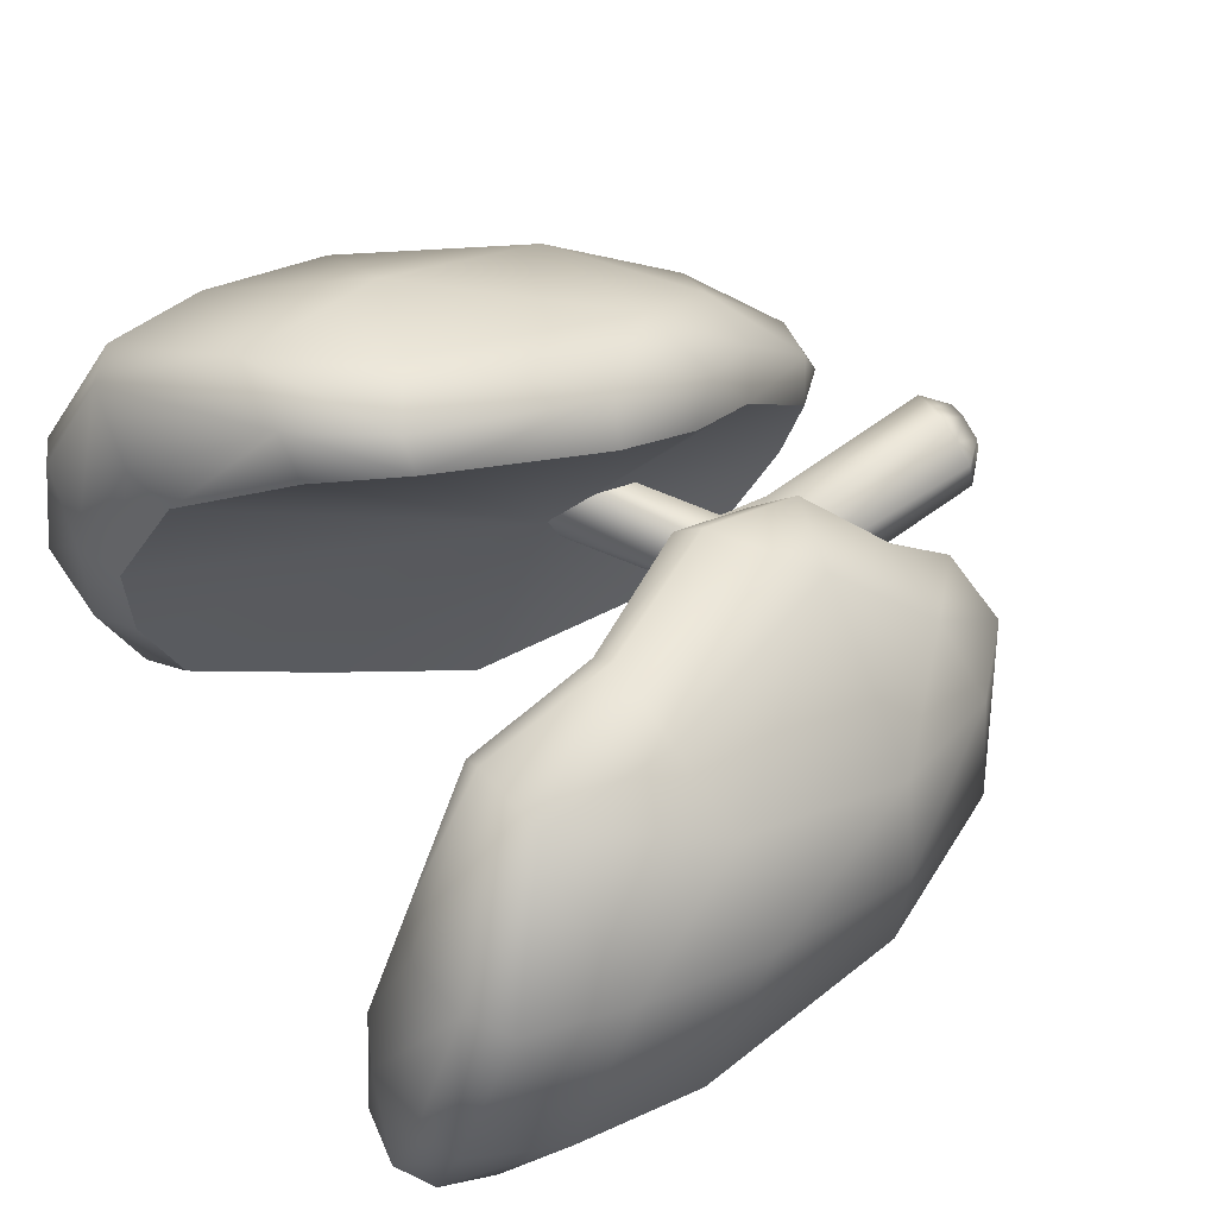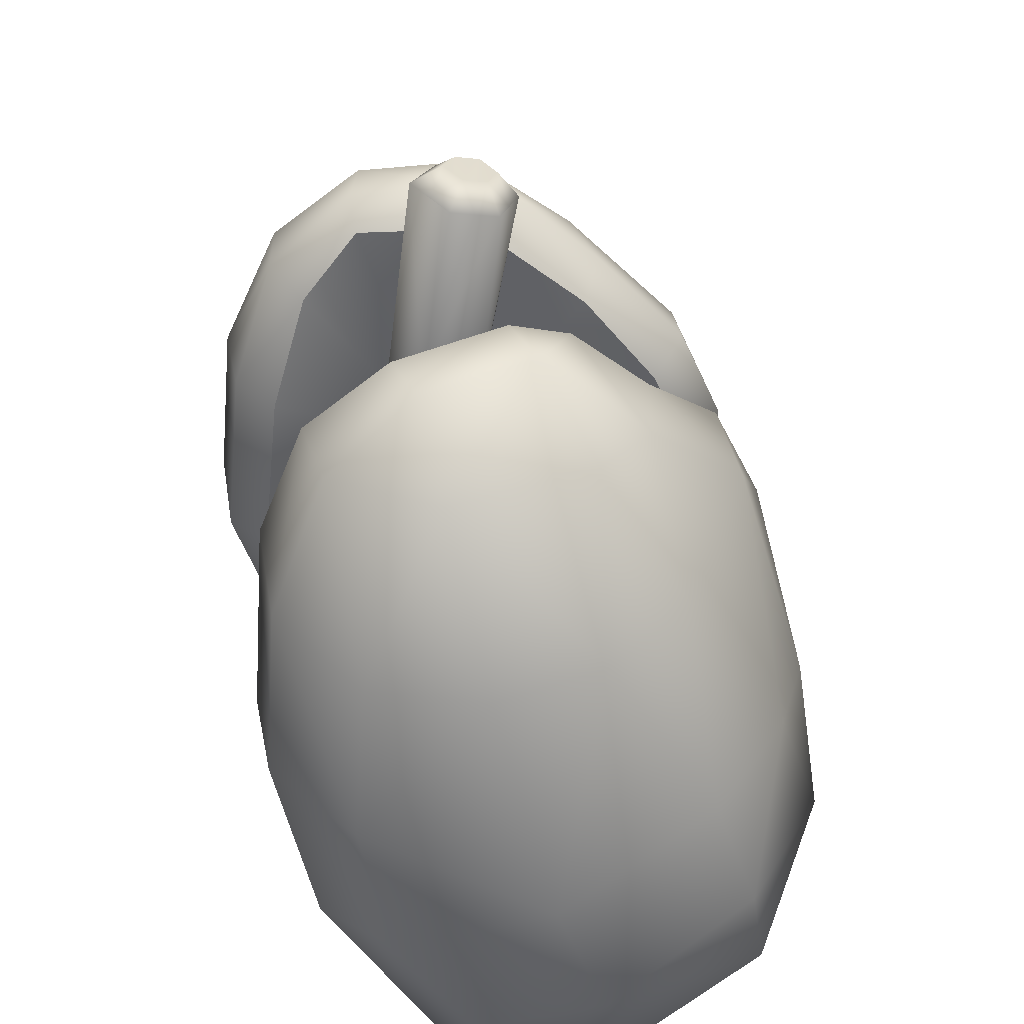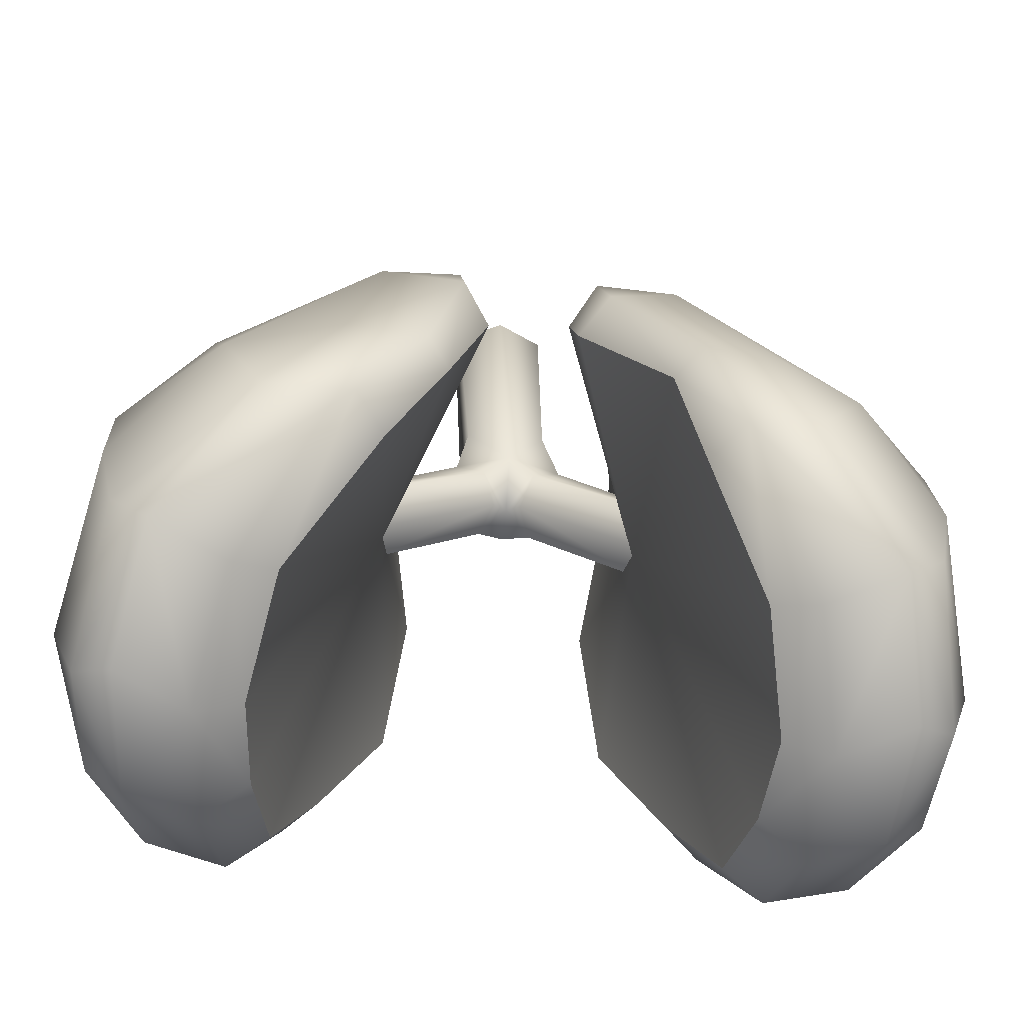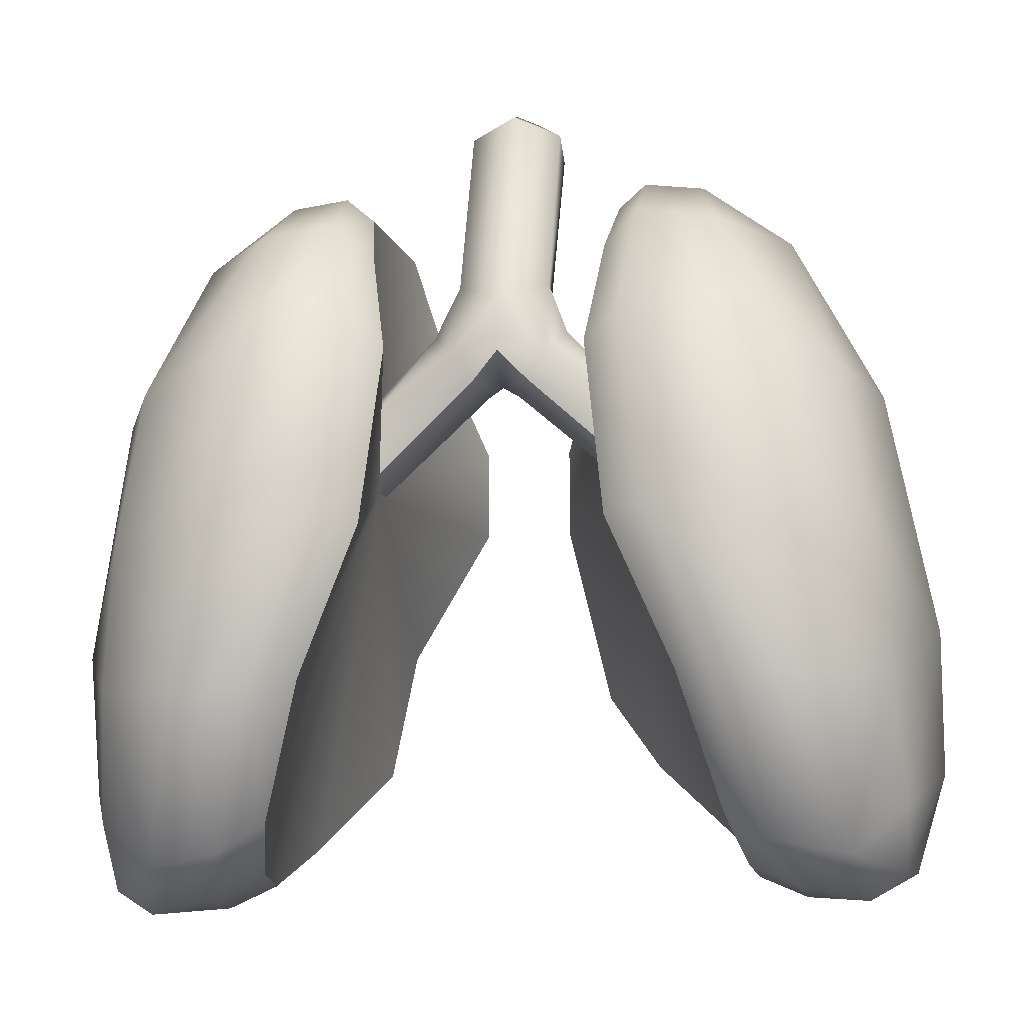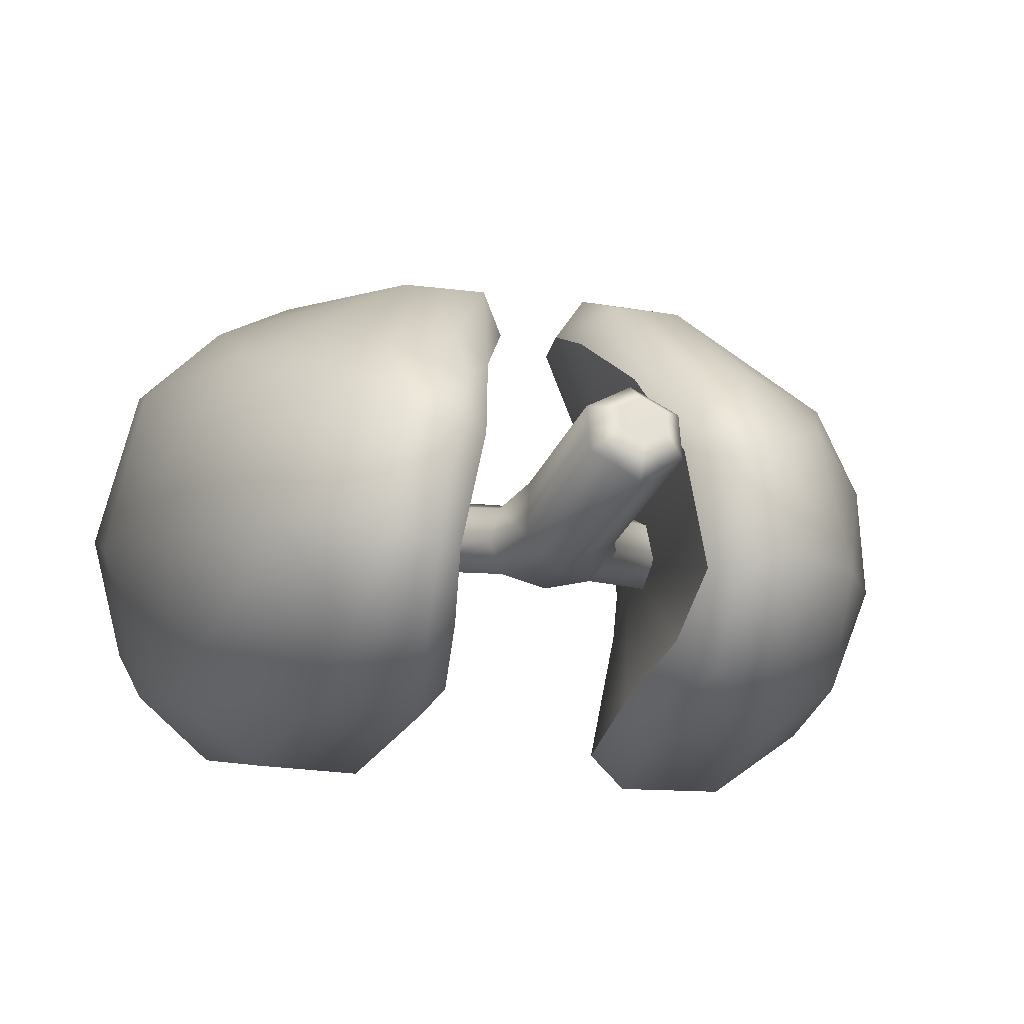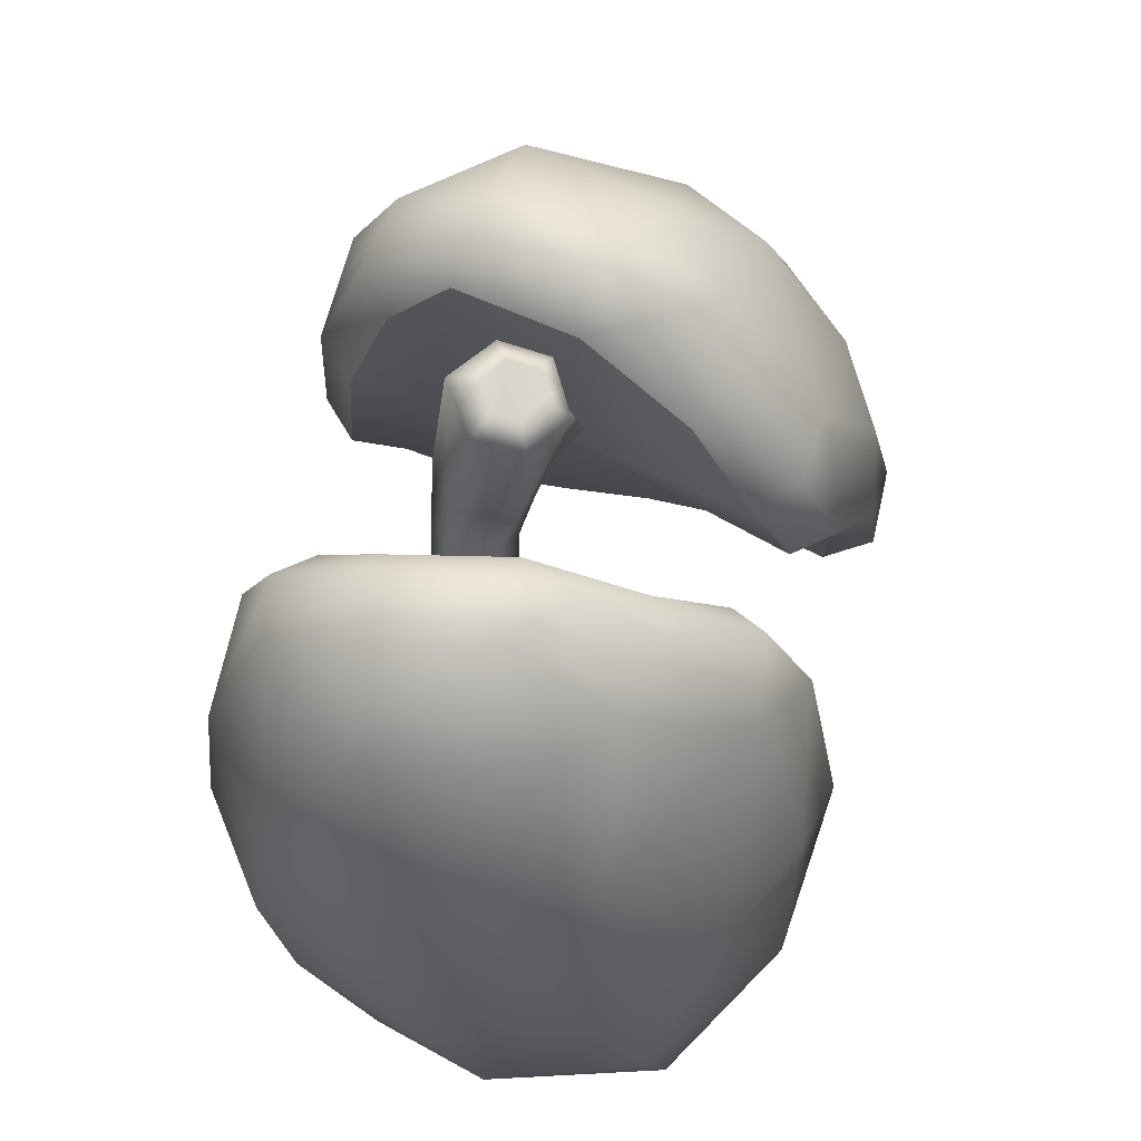
<metadata>
{"format":"obj","ext":"obj","renderer":"f3d","projection":"perspective","resolution":1024,"background":"white","views":[{"elev":63.1,"azim":59.8,"up":"+Z"},{"elev":36.3,"azim":-100.1,"up":"+Y"},{"elev":-55.8,"azim":-5.2,"up":"+Y"},{"elev":-18.1,"azim":-173.1,"up":"+Y"},{"elev":-18.6,"azim":164.7,"up":"+Z"},{"elev":69.0,"azim":-76.4,"up":"+Y"}]}
</metadata>
<code>
o mesh00122.001
v -0.9387 1.945 2.512
v -0.5435 0.4606 2.605
v -0.5911 1.554 2.058
v -1.039 2.57 1.178
v -0.9112 0.6168 3.147
v -1.06 -1.844 3.269
v -1.575 2.921 1.453
v -1.353 -1.844 3.718
v -1.641 3.82 0.4412
v -1.343 3.664 -0.2221
v -1.996 1.671 2.622
v -2.627 2.921 1.26
v -1.808 4.132 -0.3674
v -1.652 3.586 -1.785
v -2.477 4.054 -0.1057
v -2.376 -1.297 3.474
v -4.185 1.476 1.415
v -3.884 -0.8676 2.805
v -3.284 -2.899 3.538
v -3.484 3.117 0.4389
v -5.234 -0.9457 1.622
v -4.863 1.203 0.31
v -3.904 3.078 -1.487
v -5.166 -2.625 2.202
v -5.615 -2 -0.4348
v -5.615 -3.719 0.2195
v -4.905 -3.954 2.439
v -5.019 1.007 -1.124
v -5.078 -4.422 -1.362
v -4.458 0.9293 -2.572
v -5.039 -5.164 -0.6677
v -4.695 -1.141 -2.761
v -4.885 -2.938 -2.369
v -4.336 -5.086 -1.81
v -3.831 -3.172 -3.198
v -5.225 -4.93 0.6208
v -4.568 -5.477 -0.6733
v -4.426 -4.344 2.495
v -4.739 -5.125 0.8599
v -3.799 -5.243 0.3931
v -3.694 -5.36 -1.167
v -2.167 -2.977 3.574
v -1.776 -2.938 2.959
v -2.898 -4.227 1.805
v -3.467 -4.461 2.037
v -3.184 -4.969 0.3693
v -3.076 -5.008 -0.8335
v -2.834 -4.618 -2.018
v -3.345 -4.969 -2.233
v -2.754 -3.172 -3.196
v -2.306 -2.977 -2.837
v -1.984 -1.141 -3.718
v -1.509 -1.141 -3.252
v -3.401 -1.063 -3.699
v -1.704 1.398 -3.503
v -1.27 1.242 -3.03
v -1.505 2.726 -2.54
v -3.176 1.203 -3.508
v -1.95 3.039 -2.925
v -2.93 2.961 -2.773
v -2.009 3.898 -1.827
v -2.766 3.898 -1.61
v -1.722 0.06989 -0.64
v 0.9387 1.945 2.512
v 0.5911 1.554 2.058
v 0.6506 0.4606 2.556
v 1.039 2.57 1.178
v 1.019 0.6168 3.098
v 1.76 -1.219 3.027
v 1.575 2.921 1.453
v 2.091 -1.141 3.472
v 1.996 1.671 2.622
v 1.641 3.82 0.4412
v 1.343 3.664 -0.2221
v 3.191 -1.063 3.254
v 2.481 -3.016 3.574
v 2.09 -2.977 2.959
v 2.898 -4.227 1.805
v 3.435 -2.821 3.552
v 3.467 -4.461 2.037
v 3.184 -4.969 0.3693
v 4.426 -4.344 2.495
v 3.799 -5.243 0.3931
v 3.076 -5.008 -0.8335
v 4.229 -0.8285 2.634
v 3.694 -5.36 -1.167
v 2.834 -4.618 -2.018
v 4.184 1.476 1.415
v 3.345 -4.969 -2.233
v 2.627 2.921 1.26
v 2.754 -3.172 -3.196
v 2.306 -2.977 -2.837
v 2.477 4.054 -0.1057
v 1.985 -1.141 -3.718
v 1.509 -1.141 -3.252
v 3.83 -3.172 -3.198
v 1.705 1.398 -3.503
v 1.27 1.242 -3.03
v 1.505 2.726 -2.54
v 1.95 3.039 -2.925
v 1.652 3.586 -1.785
v 3.176 1.203 -3.508
v 3.401 -1.063 -3.699
v 4.695 -1.141 -2.761
v 2.93 2.961 -2.773
v 4.458 0.9293 -2.572
v 2.009 3.898 -1.827
v 1.808 4.132 -0.3674
v 2.766 3.898 -1.61
v 3.904 3.078 -1.487
v 3.484 3.117 0.4389
v 5.019 1.007 -1.124
v 4.863 1.203 0.31
v 5.615 -2 -0.4348
v 5.234 -0.9457 1.622
v 4.885 -2.938 -2.369
v 5.166 -2.625 2.202
v 5.615 -3.719 0.2195
v 4.905 -3.954 2.439
v 5.078 -4.422 -1.362
v 5.225 -4.93 0.6208
v 5.039 -5.164 -0.6677
v 4.336 -5.086 -1.81
v 4.568 -5.477 -0.6733
v 4.739 -5.125 0.8599
v 1.722 0.06989 -0.64
v 0.0012 1.711 -1.648
v 0.0012 1.437 -0.9403
v -0.3592 1.398 -1.368
v -0.1895 1.359 -0.8256
v -1.779 0.148 -1.006
v -1.77 0.03079 -0.4245
v -1.655 0.6558 -0.1754
v -0.3546 1.75 -0.5253
v 0.0012 2.023 -0.4325
v -1.764 1.164 -0.4394
v -0.7336 2.062 -0.6845
v -1.762 1.242 -0.9284
v -0.8899 2.101 -1.185
v -1.763 0.8512 -1.277
v -0.6192 1.75 -1.506
v 0.0012 2.492 -1.62
v -0.6537 2.765 -1.27
v -0.18 5.265 -1.303
v -0.5899 2.648 -0.4951
v -0.18 4.953 0.05585
v 0.4858 2.648 -0.4951
v -0.7806 5.031 -0.2883
v -0.7806 5.148 -0.9
v -0.107 4.381 -0.752
v 0.7336 2.062 -0.6845
v 0.5499 2.765 -1.27
v 0.4202 5.031 -0.2883
v 0.4202 5.148 -0.9
v 0.6192 1.75 -1.506
v 0.3592 1.398 -1.368
v 1.763 0.8512 -1.277
v 1.778 0.148 -1.006
v 0.8899 2.101 -1.185
v 1.762 1.242 -0.9284
v 1.764 1.164 -0.4394
v 0.3546 1.75 -0.5253
v 1.655 0.6558 -0.1754
v 0.1897 1.359 -0.8256
v 1.77 0.03079 -0.4245
v 0.4202 5.089 -0.5941
v -0.4803 4.992 -0.1163
v 0.1201 5.207 -1.101
v -0.7806 5.089 -0.5941
v -0.4803 5.207 -1.101
v 0.1201 4.992 -0.1163
v -0.4973 5.418 -0.6925
v -0.4973 5.36 -0.3867
v -0.197 5.321 -0.2146
v 0.1031 5.418 -0.6925
v 0.1031 5.36 -0.3867
v -0.197 5.477 -0.8938
f 127 128 129
f 129 128 130
f 129 130 131
f 131 130 132
f 130 133 132
f 134 133 130
f 130 128 134
f 134 128 135
f 134 136 133
f 137 134 135
f 137 136 134
f 137 138 136
f 139 138 137
f 140 138 139
f 140 129 131
f 141 129 140
f 140 139 141
f 129 141 127
f 127 141 142
f 141 139 143
f 141 143 142
f 137 143 139
f 143 144 142
f 137 135 145
f 145 143 137
f 146 145 135
f 146 135 147
f 145 148 143
f 146 167 148 145
f 149 170 144 143
f 143 148 169 149
f 144 170 177
f 148 167 173
f 149 169 172
f 151 147 135
f 147 151 152
f 147 152 153
f 146 147 153 171
f 153 176 171
f 152 154 166 153
f 154 175 166
f 144 177 168
f 154 152 144 168
f 152 142 144
f 155 142 152
f 127 142 155
f 156 127 155
f 157 158 156
f 155 157 156
f 155 152 159
f 157 155 159
f 151 159 152
f 157 159 160
f 159 151 160
f 151 161 160
f 151 162 161
f 151 135 162
f 162 163 161
f 162 135 128
f 162 164 163
f 164 162 128
f 164 165 163
f 158 165 164
f 156 158 164
f 156 164 128
f 127 156 128
f 168 175 154
f 168 177 175
f 177 150 175
f 166 176 153
f 166 175 176
f 175 150 176
f 171 174 146
f 171 176 174
f 176 150 174
f 172 173 150
f 172 169 173
f 169 148 173
f 173 174 150
f 173 167 174
f 167 146 174
f 177 172 150
f 177 170 172
f 170 149 172
f 1 2 3
f 1 3 4
f 5 2 1
f 5 6 2
f 1 4 7
f 8 6 5
f 9 7 4
f 10 9 4
f 7 11 1
f 1 11 5
f 9 12 7
f 12 11 7
f 13 9 10
f 13 10 14
f 15 12 9
f 15 9 13
f 16 5 11
f 16 8 5
f 12 17 11
f 18 16 11
f 18 11 17
f 19 8 16
f 18 19 16
f 20 17 12
f 20 12 15
f 21 18 17
f 20 22 17
f 21 17 22
f 20 15 23
f 20 23 22
f 21 24 18
f 18 24 19
f 21 22 25
f 26 24 21
f 26 21 25
f 19 24 27
f 26 27 24
f 25 22 28
f 22 23 28
f 29 26 25
f 28 23 30
f 31 26 29
f 28 32 25
f 30 32 28
f 29 25 33
f 25 32 33
f 34 29 33
f 31 29 34
f 32 35 33
f 34 33 35
f 36 26 31
f 36 27 26
f 31 34 37
f 36 31 37
f 36 38 27
f 38 19 27
f 36 37 39
f 39 38 36
f 39 37 40
f 40 38 39
f 37 34 41
f 40 37 41
f 42 19 38
f 42 8 19
f 42 6 8
f 42 43 6
f 42 44 43
f 42 38 45
f 45 44 42
f 45 38 40
f 46 44 45
f 46 45 40
f 40 47 46
f 41 47 40
f 41 48 47
f 49 48 41
f 41 34 49
f 49 34 35
f 50 48 49
f 49 35 50
f 50 51 48
f 52 51 50
f 50 35 52
f 53 51 52
f 52 35 54
f 32 54 35
f 55 53 52
f 55 56 53
f 55 57 56
f 54 58 52
f 58 54 32
f 52 58 55
f 58 32 30
f 59 57 55
f 58 59 55
f 59 14 57
f 30 60 58
f 58 60 59
f 30 23 60
f 61 14 59
f 60 61 59
f 13 14 61
f 23 62 60
f 60 62 61
f 61 62 13
f 23 15 62
f 13 62 15
f 10 4 63
f 63 14 10
f 63 4 3
f 63 57 14
f 63 3 2
f 56 57 63
f 63 2 6
f 53 56 63
f 63 6 43
f 51 53 63
f 63 43 44
f 48 51 63
f 63 44 46
f 47 48 63
f 46 47 63
f 64 65 66
f 64 67 65
f 68 64 66
f 68 66 69
f 64 70 67
f 71 68 69
f 70 64 72
f 64 68 72
f 73 67 70
f 74 67 73
f 75 68 71
f 75 72 68
f 76 71 69
f 76 69 77
f 76 77 78
f 79 75 71
f 76 79 71
f 80 76 78
f 81 80 78
f 76 80 82
f 76 82 79
f 81 83 80
f 80 83 82
f 83 81 84
f 85 75 79
f 85 72 75
f 86 83 84
f 86 84 87
f 85 88 72
f 89 86 87
f 90 72 88
f 90 70 72
f 73 70 90
f 91 89 87
f 91 87 92
f 93 73 90
f 94 91 92
f 95 94 92
f 89 91 96
f 91 94 96
f 97 94 95
f 97 95 98
f 97 98 99
f 100 97 99
f 100 99 101
f 94 97 102
f 102 97 100
f 103 94 102
f 94 103 96
f 102 104 103
f 104 96 103
f 102 100 105
f 102 106 104
f 106 102 105
f 107 100 101
f 105 100 107
f 108 107 101
f 108 101 74
f 108 74 73
f 93 108 73
f 107 108 109
f 108 93 109
f 105 107 109
f 110 105 109
f 110 109 93
f 106 105 110
f 111 110 93
f 111 93 90
f 111 90 88
f 112 106 110
f 106 112 104
f 111 113 110
f 113 112 110
f 111 88 113
f 112 114 104
f 114 112 113
f 115 113 88
f 115 114 113
f 115 88 85
f 114 116 104
f 104 116 96
f 115 85 117
f 85 79 117
f 118 114 115
f 118 115 117
f 79 119 117
f 118 117 119
f 82 119 79
f 120 114 118
f 120 116 114
f 121 118 119
f 121 119 82
f 122 120 118
f 121 122 118
f 123 116 120
f 122 123 120
f 123 96 116
f 89 96 123
f 86 89 123
f 122 124 123
f 124 86 123
f 121 124 122
f 83 86 124
f 121 125 124
f 125 83 124
f 125 121 82
f 83 125 82
f 74 126 67
f 126 74 101
f 126 65 67
f 126 101 99
f 126 66 65
f 98 126 99
f 126 69 66
f 95 126 98
f 126 77 69
f 92 126 95
f 126 78 77
f 87 126 92
f 126 81 78
f 84 126 87
f 81 126 84

</code>
